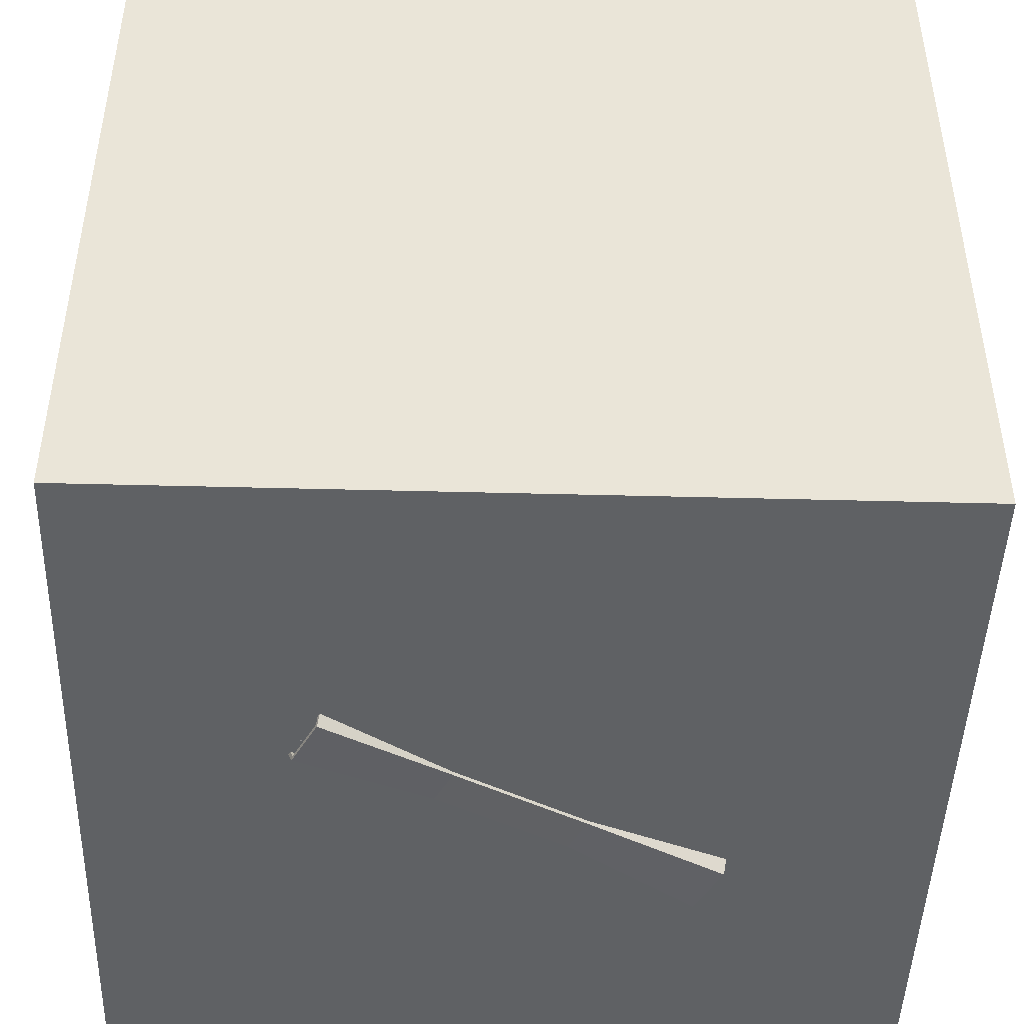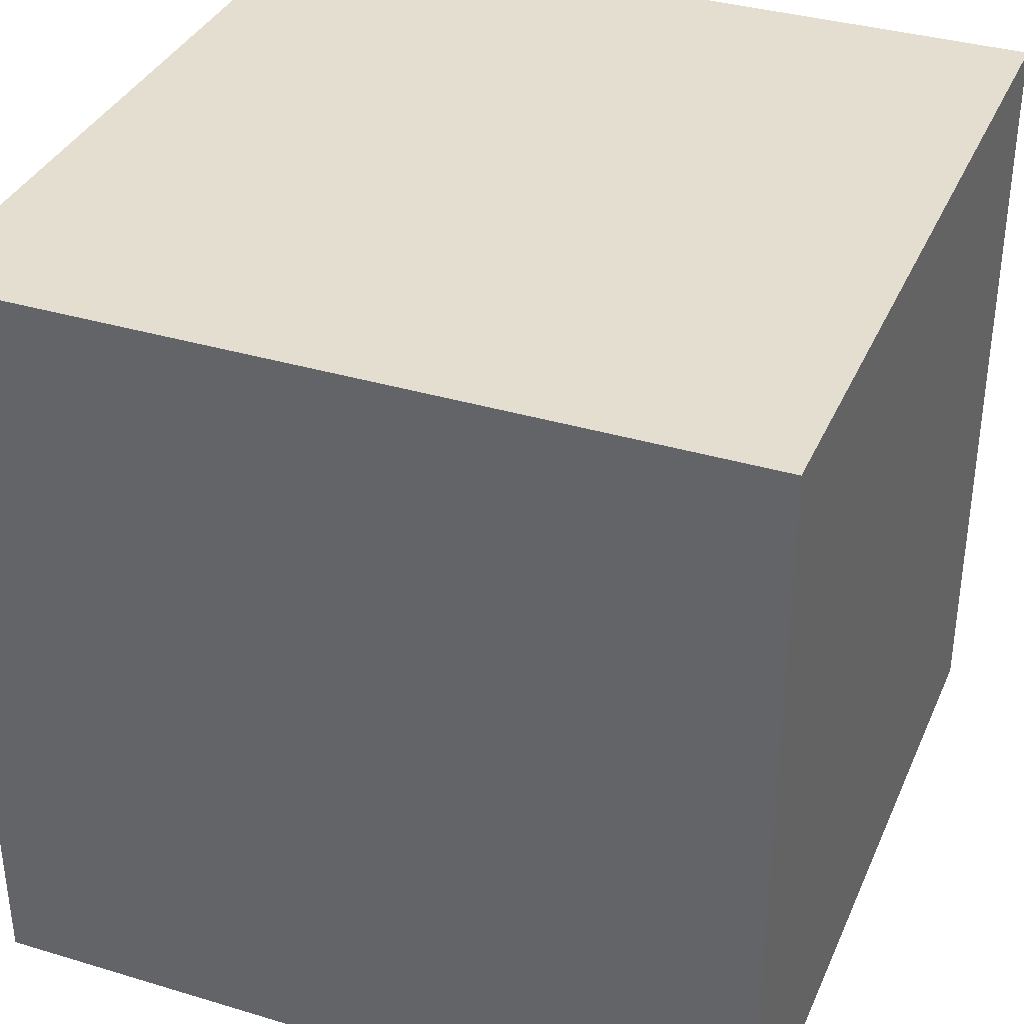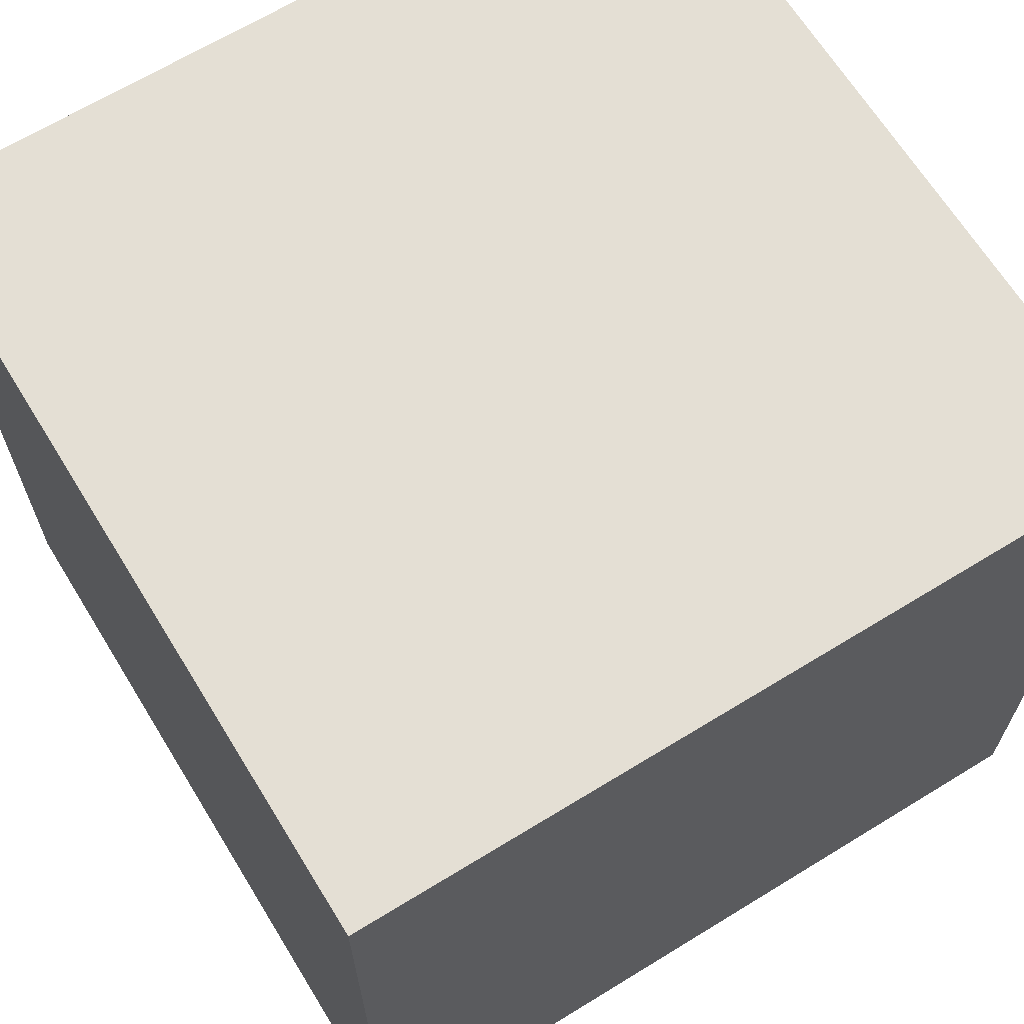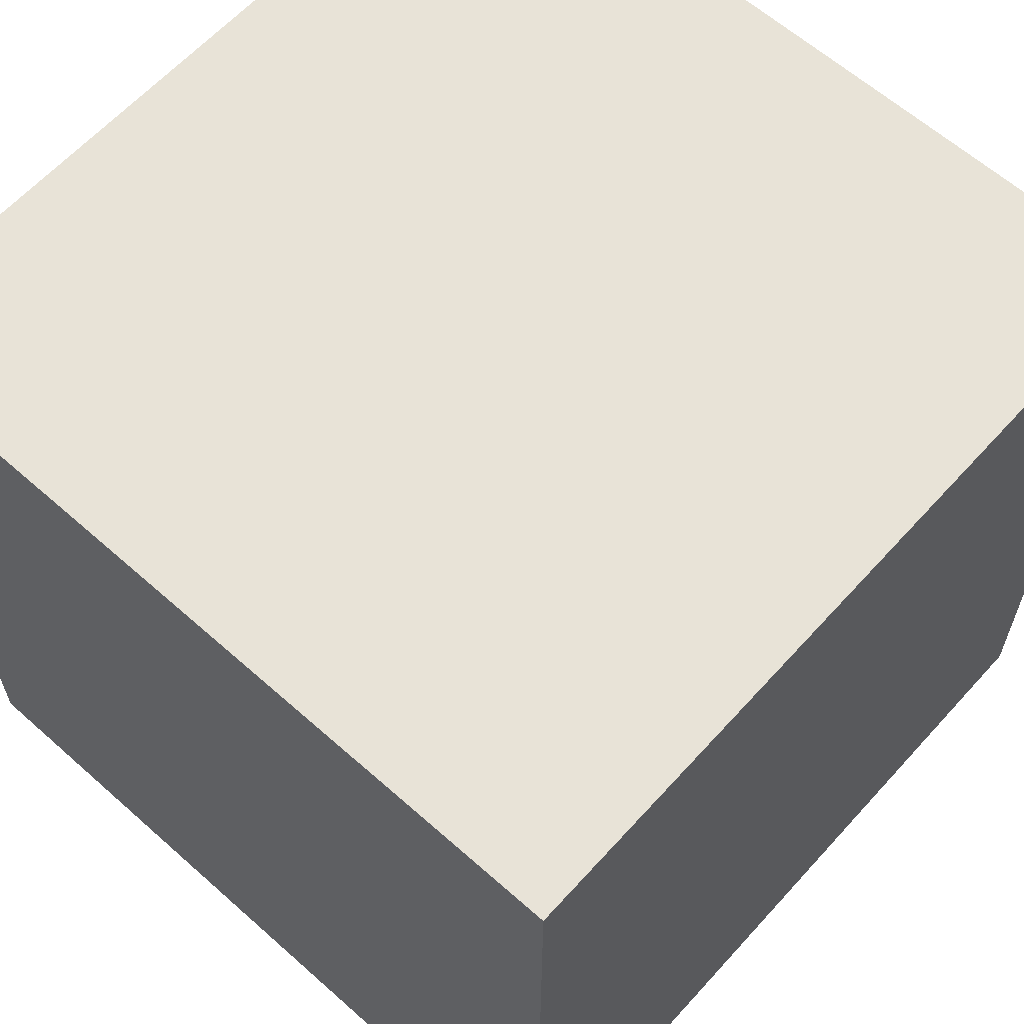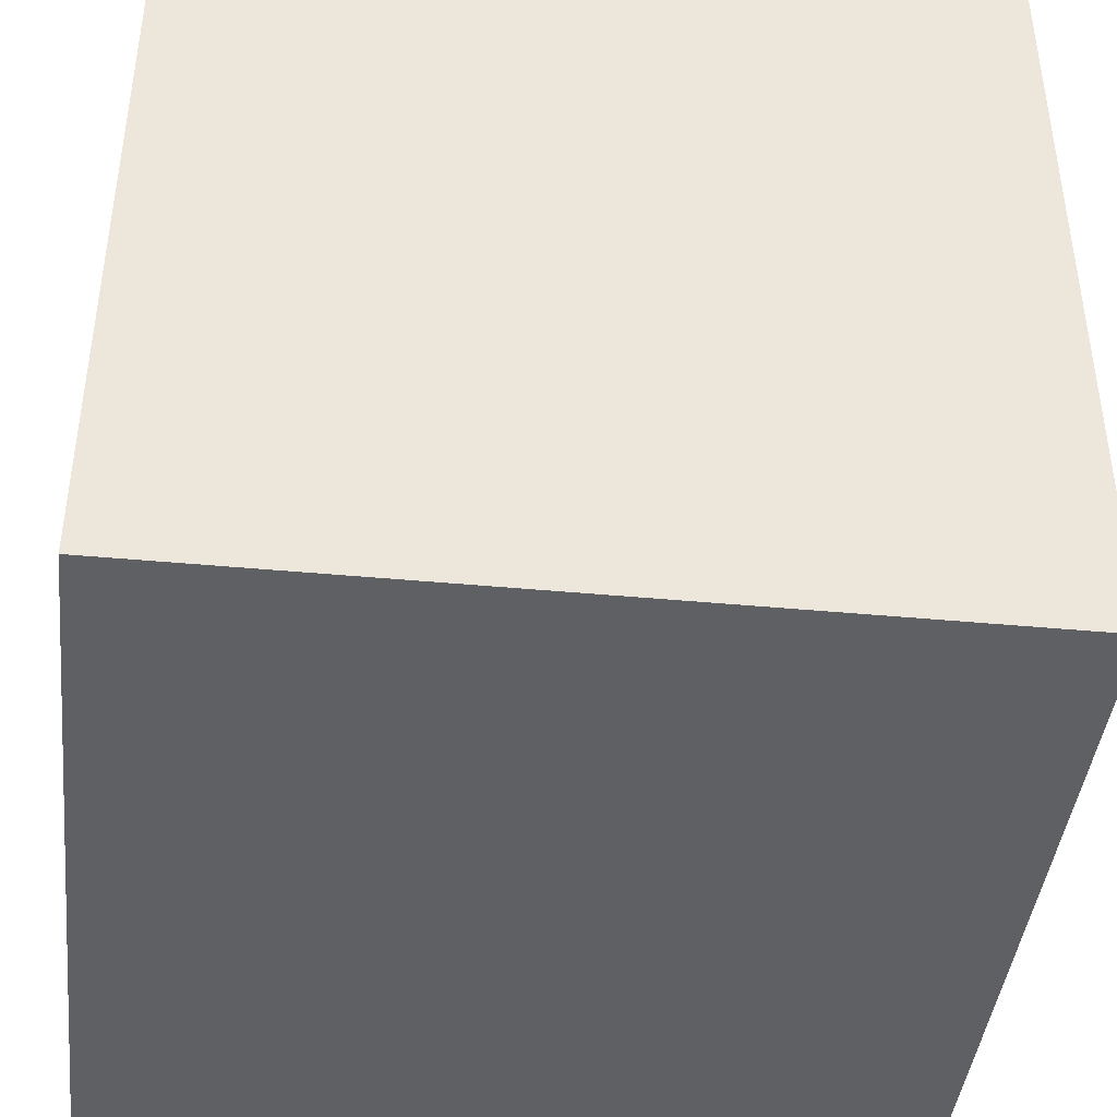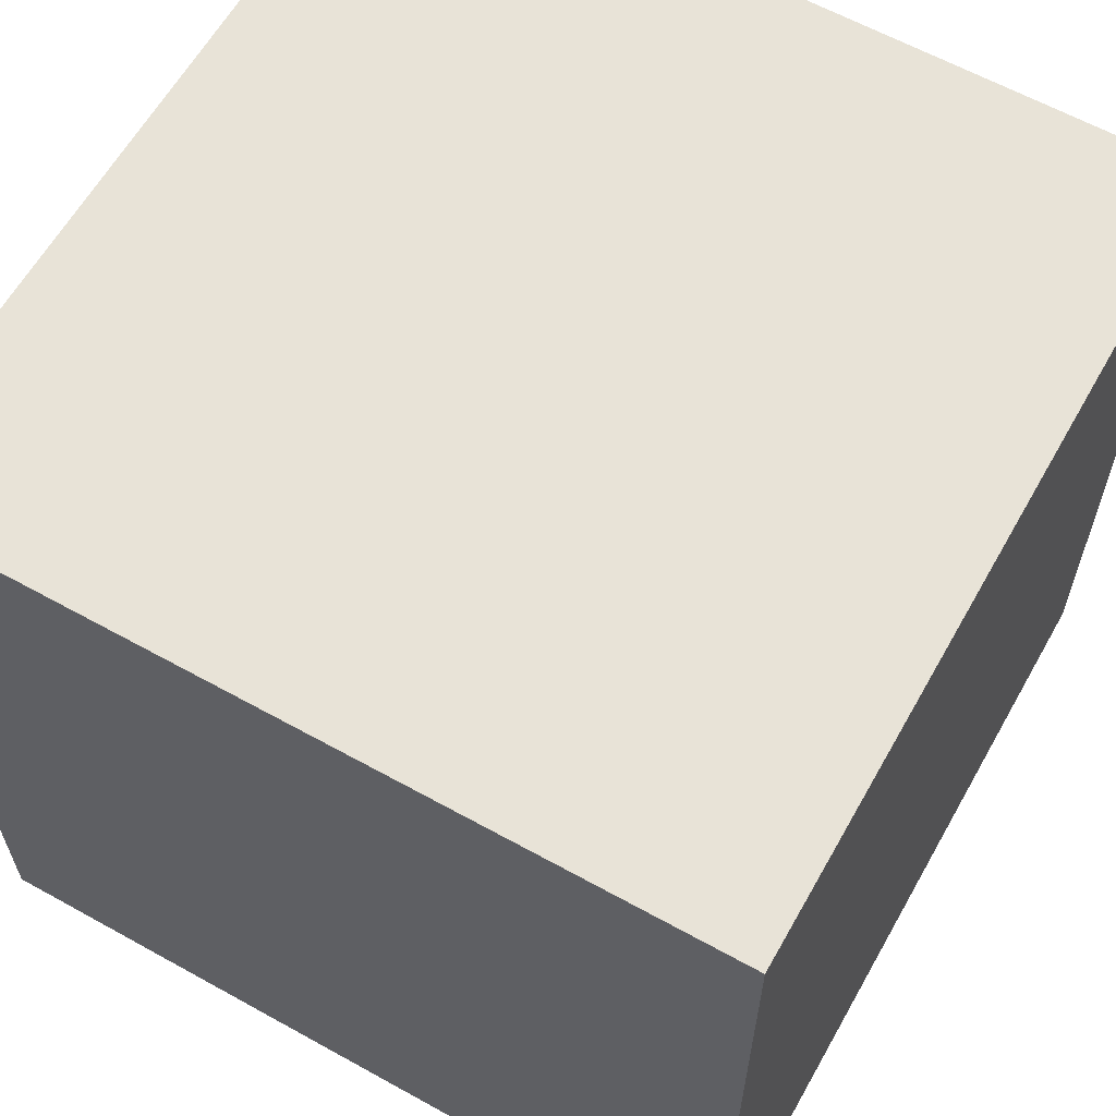
<metadata>
{"format":"obj","ext":"obj","renderer":"f3d","projection":"perspective","resolution":1024,"background":"white","views":[{"elev":-46.0,"azim":178.3,"up":"+Y"},{"elev":35.7,"azim":-158.4,"up":"+Y"},{"elev":66.3,"azim":-121.6,"up":"+Y"},{"elev":62.2,"azim":-138.0,"up":"+Z"},{"elev":-42.4,"azim":-96.4,"up":"+Z"},{"elev":61.9,"azim":-150.6,"up":"+Z"}]}
</metadata>
<code>
o Carte_Plane.002
v 0.749 0.1081 -0.3838
v 0.7831 0.1156 -0.3187
v -0.7419 0.1096 0.3973
v -0.7049 0.1177 0.4678
v 0.7921 0.07648 -0.3016
v -0.6952 0.0754 0.4863
v 0.763 0.01496 -0.3571
v -0.7267 0.008821 0.4263
v 0.7097 0.05832 -0.4587
v -0.7844 0.05574 0.3163
v 0.7381 0.1815 -0.4045
v -0.7536 0.1891 0.375
v 0.8028 0.1743 -0.2811
v -0.6835 0.1813 0.5085
v 0.8203 0.07761 -0.2477
v -0.6646 0.07662 0.5446
v 0.7879 -0.03695 -0.3096
v -0.6998 -0.04735 0.4776
v 0.7025 -0.03343 -0.4724
v -0.7922 -0.04354 0.3014
v 0.6753 0.1142 -0.5242
v -0.8216 0.1162 0.2454
v 0.7205 0.2257 -0.438
v -0.7726 0.2368 0.3387
v -0.2433 0.1027 0.1401
v 0.2535 0.1027 -0.1205
v 0.2776 0.1079 -0.0746
v -0.2192 0.1079 0.186
v 0.284 0.08038 -0.06254
v -0.2128 0.08038 0.1981
v 0.2634 0.03697 -0.1017
v -0.2334 0.03697 0.159
v 0.2258 0.06756 -0.1734
v -0.271 0.06756 0.08726
v 0.2459 0.1545 -0.1351
v -0.2509 0.1545 0.1255
v 0.2916 0.1494 -0.04806
v -0.2053 0.1494 0.2126
v 0.3039 0.08117 -0.02452
v -0.1929 0.08117 0.2361
v 0.281 0.000345 -0.0682
v -0.2158 0.000345 0.1924
v 0.2207 0.002833 -0.1831
v -0.2761 0.002833 0.07756
v 0.2016 0.107 -0.2196
v -0.2952 0.107 0.04103
v 0.2335 0.1856 -0.1587
v -0.2633 0.1856 0.1019
v 0.7481 0.1243 -0.3852
v 0.7866 0.1298 -0.3115
v -0.7425 0.1259 0.3958
v -0.7009 0.1319 0.4747
v 0.7992 0.07377 -0.2872
v -0.6873 0.07268 0.5003
v 0.7642 -0.000992 -0.3539
v -0.7247 -0.007125 0.429
v 0.7022 0.05237 -0.4719
v -0.7909 0.0498 0.3026
v 0.7339 0.1956 -0.4115
v -0.7569 0.2032 0.3675
v 0.8068 0.1875 -0.2723
v -0.6784 0.1944 0.5166
v 0.8273 0.07618 -0.2331
v -0.6563 0.07519 0.5585
v 0.7909 -0.05122 -0.3024
v -0.6954 -0.06161 0.4841
v 0.6975 -0.04678 -0.4803
v -0.7957 -0.05686 0.2927
v 0.6672 0.117 -0.5381
v -0.8281 0.119 0.2307
v 0.7143 0.2364 -0.4485
v -0.7776 0.2475 0.3275
v -0.244 0.1189 0.1386
v 0.2527 0.1189 -0.122
v 0.2812 0.1222 -0.06759
v -0.2154 0.1222 0.1929
v 0.2913 0.07766 -0.04821
v -0.2052 0.07766 0.2122
v 0.2648 0.02101 -0.0986
v -0.2316 0.02101 0.1618
v 0.2186 0.06159 -0.1867
v -0.2778 0.06159 0.07369
v 0.2419 0.1686 -0.1423
v -0.2545 0.1685 0.1181
v 0.2957 0.1626 -0.03949
v -0.2005 0.1626 0.2208
v 0.3112 0.07973 -0.009984
v -0.185 0.07973 0.2503
v 0.2843 -0.01395 -0.0611
v -0.2118 -0.01395 0.1992
v 0.2161 -0.01057 -0.1911
v -0.28 -0.01057 0.06914
v 0.1938 0.1098 -0.2336
v -0.3023 0.1098 0.02658
v 0.2275 0.1963 -0.1695
v -0.2686 0.1963 0.09082
f 25 28 4 3
f 27 2 5 29
f 29 5 7 31
f 31 7 9 33
f 33 9 11 35
f 35 11 13 37
f 37 13 15 39
f 39 15 17 41
f 41 17 19 43
f 43 19 21 45
f 45 21 23 47
f 22 46 48 24
f 46 45 47 48
f 20 44 46 22
f 44 43 45 46
f 18 42 44 20
f 42 41 43 44
f 16 40 42 18
f 40 39 41 42
f 14 38 40 16
f 38 37 39 40
f 12 36 38 14
f 36 35 37 38
f 10 34 36 12
f 34 33 35 36
f 8 32 34 10
f 32 31 33 34
f 6 30 32 8
f 30 29 31 32
f 4 28 30 6
f 28 27 29 30
f 1 2 27 26
f 26 27 28 25
f 73 51 52 76
f 75 77 53 50
f 77 79 55 53
f 79 81 57 55
f 81 83 59 57
f 83 85 61 59
f 85 87 63 61
f 87 89 65 63
f 89 91 67 65
f 91 93 69 67
f 93 95 71 69
f 70 72 96 94
f 94 96 95 93
f 68 70 94 92
f 92 94 93 91
f 66 68 92 90
f 90 92 91 89
f 64 66 90 88
f 88 90 89 87
f 62 64 88 86
f 86 88 87 85
f 60 62 86 84
f 84 86 85 83
f 58 60 84 82
f 82 84 83 81
f 56 58 82 80
f 80 82 81 79
f 54 56 80 78
f 78 80 79 77
f 52 54 78 76
f 76 78 77 75
f 49 74 75 50
f 74 73 76 75
f 1 26 74 49
f 2 1 49 50
f 3 4 52 51
f 5 2 50 53
f 4 6 54 52
f 7 5 53 55
f 6 8 56 54
f 9 7 55 57
f 8 10 58 56
f 11 9 57 59
f 10 12 60 58
f 13 11 59 61
f 12 14 62 60
f 15 13 61 63
f 14 16 64 62
f 17 15 63 65
f 16 18 66 64
f 19 17 65 67
f 18 20 68 66
f 21 19 67 69
f 20 22 70 68
f 24 48 96 72
f 23 21 69 71
f 22 24 72 70
f 25 3 51 73
f 26 25 73 74
f 47 23 71 95
f 48 47 95 96
o cBox_Map_Cube.055
v -1.584 0 1.584
v -1.584 3.168 1.584
v -1.584 0 -1.584
v -1.584 3.168 -1.584
v 1.584 0 1.584
v 1.584 3.168 1.584
v 1.584 0 -1.584
v 1.584 3.168 -1.584
f 97 98 100 99
f 99 100 104 103
f 103 104 102 101
f 101 102 98 97
f 99 103 101 97
f 104 100 98 102

</code>
